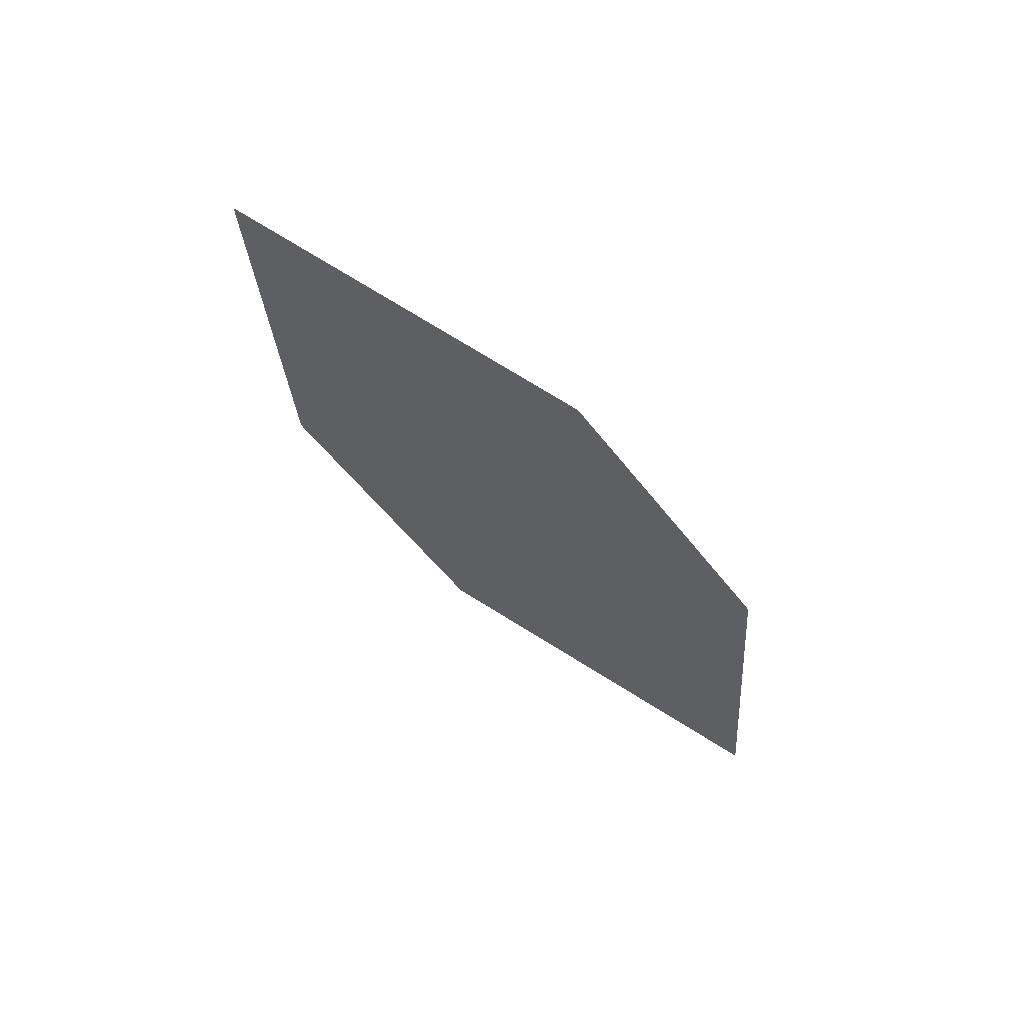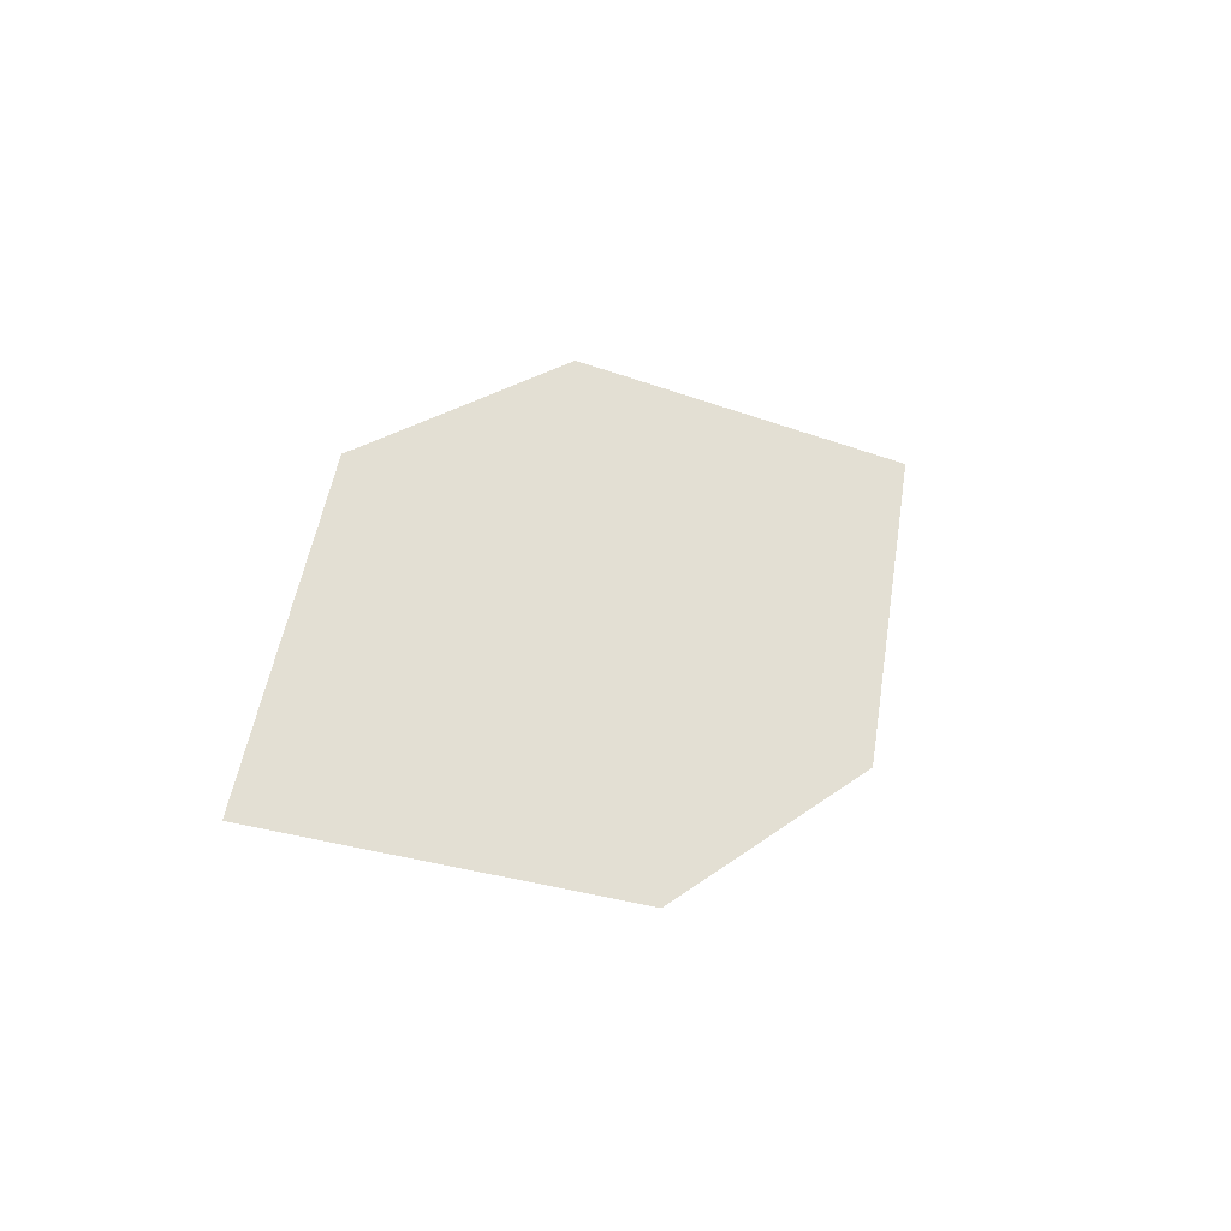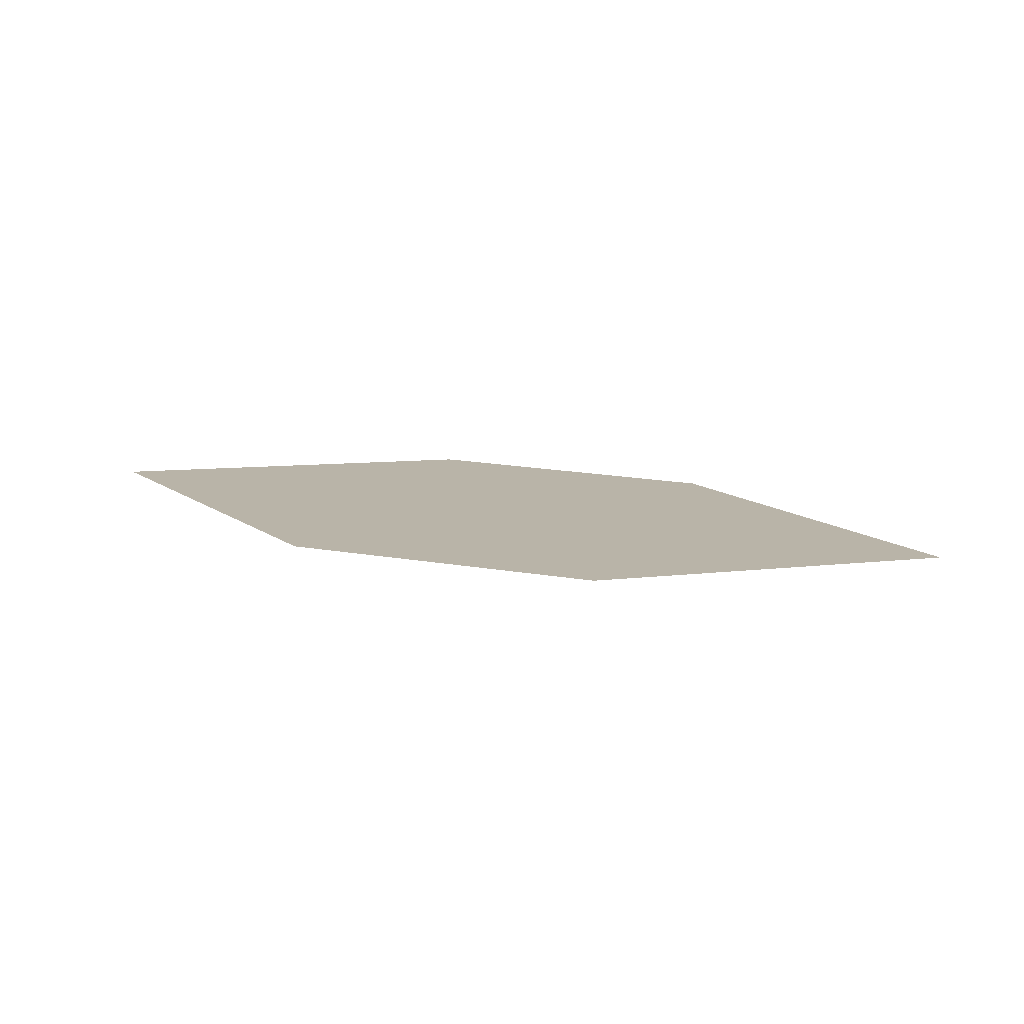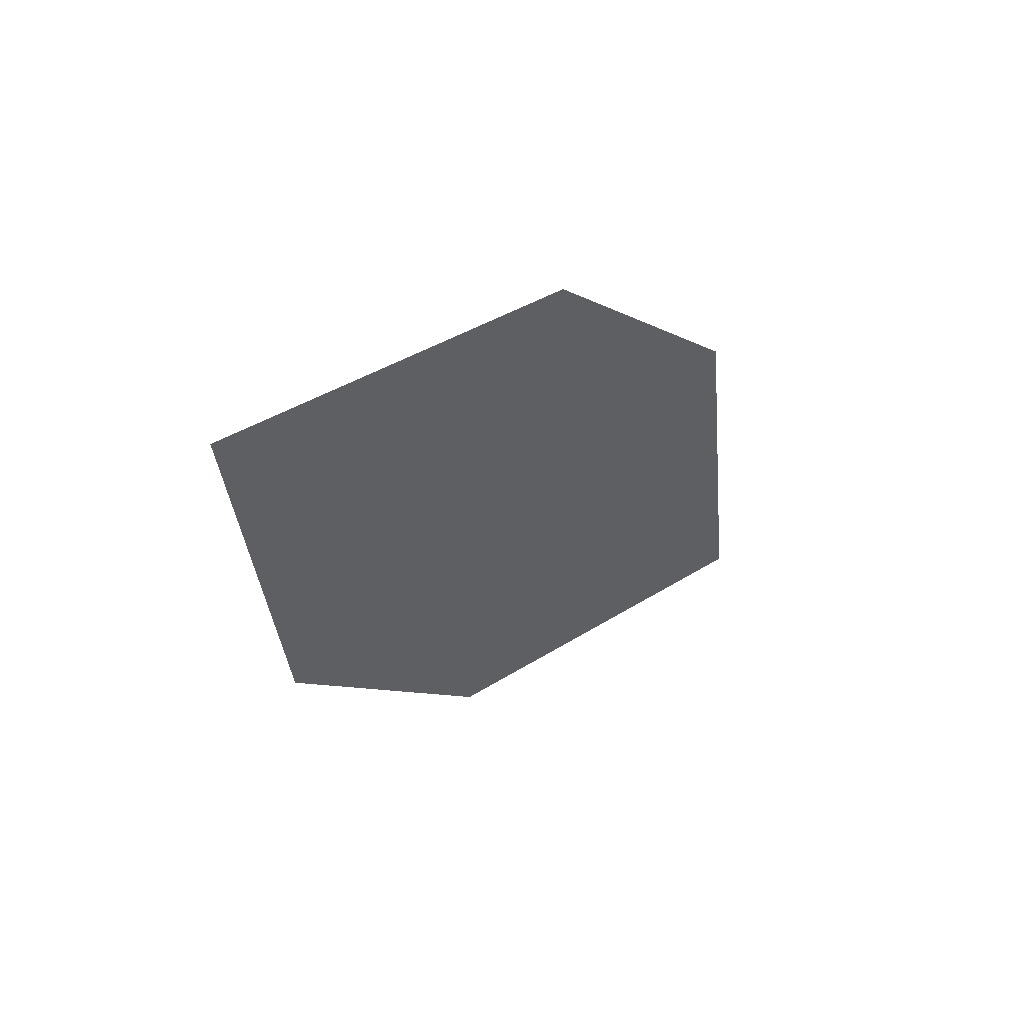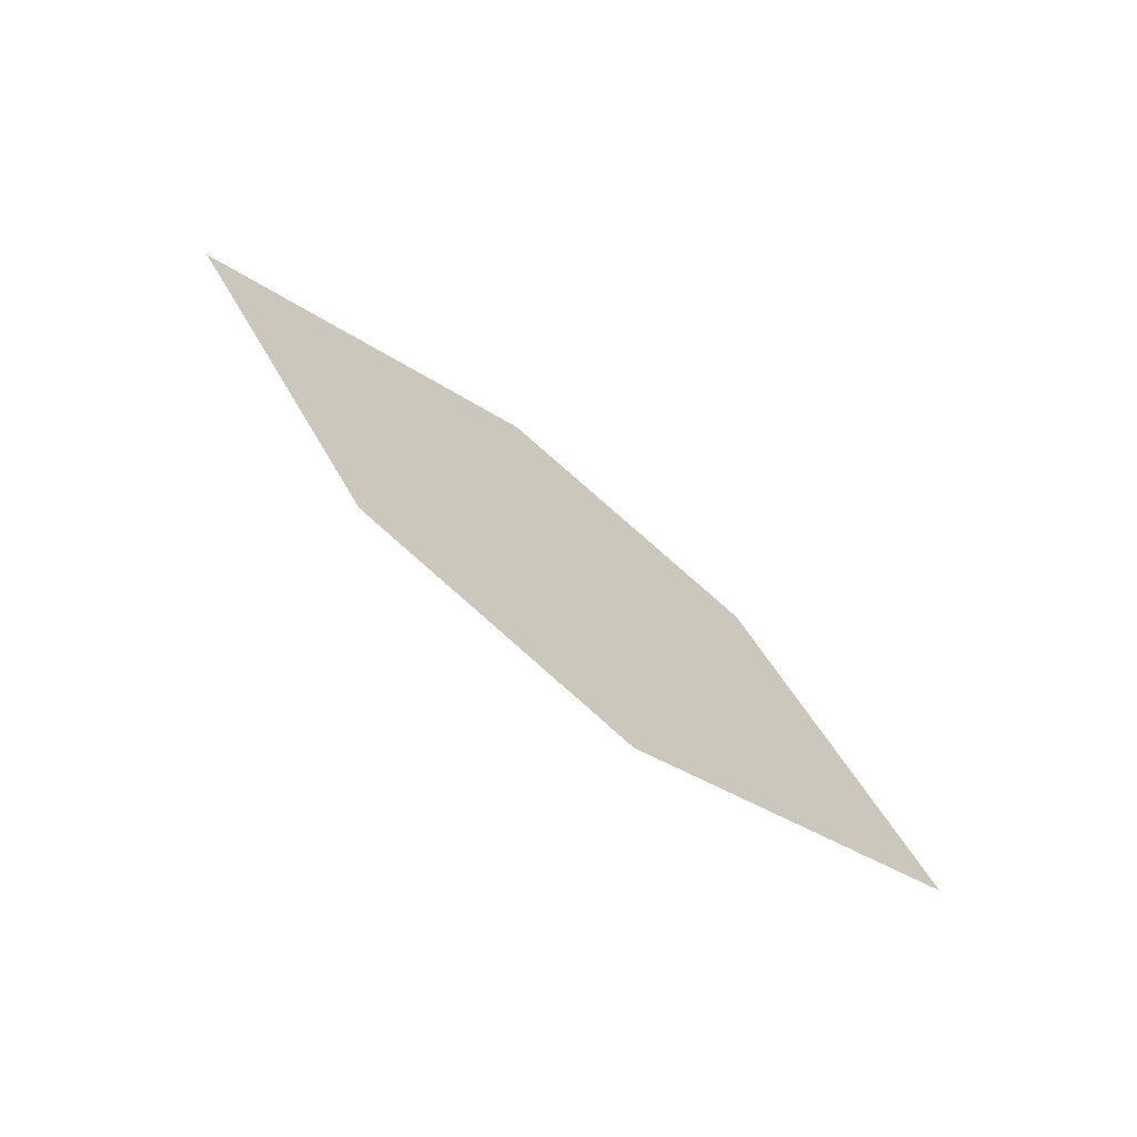
<metadata>
{"format":"obj","ext":"obj","renderer":"f3d","projection":"perspective","resolution":1024,"background":"white","views":[{"elev":-44.0,"azim":-64.1,"up":"+Z"},{"elev":37.1,"azim":-58.8,"up":"+Z"},{"elev":46.9,"azim":-175.6,"up":"+Z"},{"elev":4.0,"azim":-47.8,"up":"+Y"},{"elev":68.7,"azim":47.3,"up":"+Y"}]}
</metadata>
<code>
o leaves.020
v -0.08549 -0.1265 0.6926
v -0.06164 -0.1512 0.6759
v 0.001908 -0.1429 0.6813
v -0.05108 -0.1127 0.7018
v -0.02194 -0.1182 0.698
v -0.0325 -0.1566 0.6721
f 1 2 6 3
f 1 3 5 4

</code>
